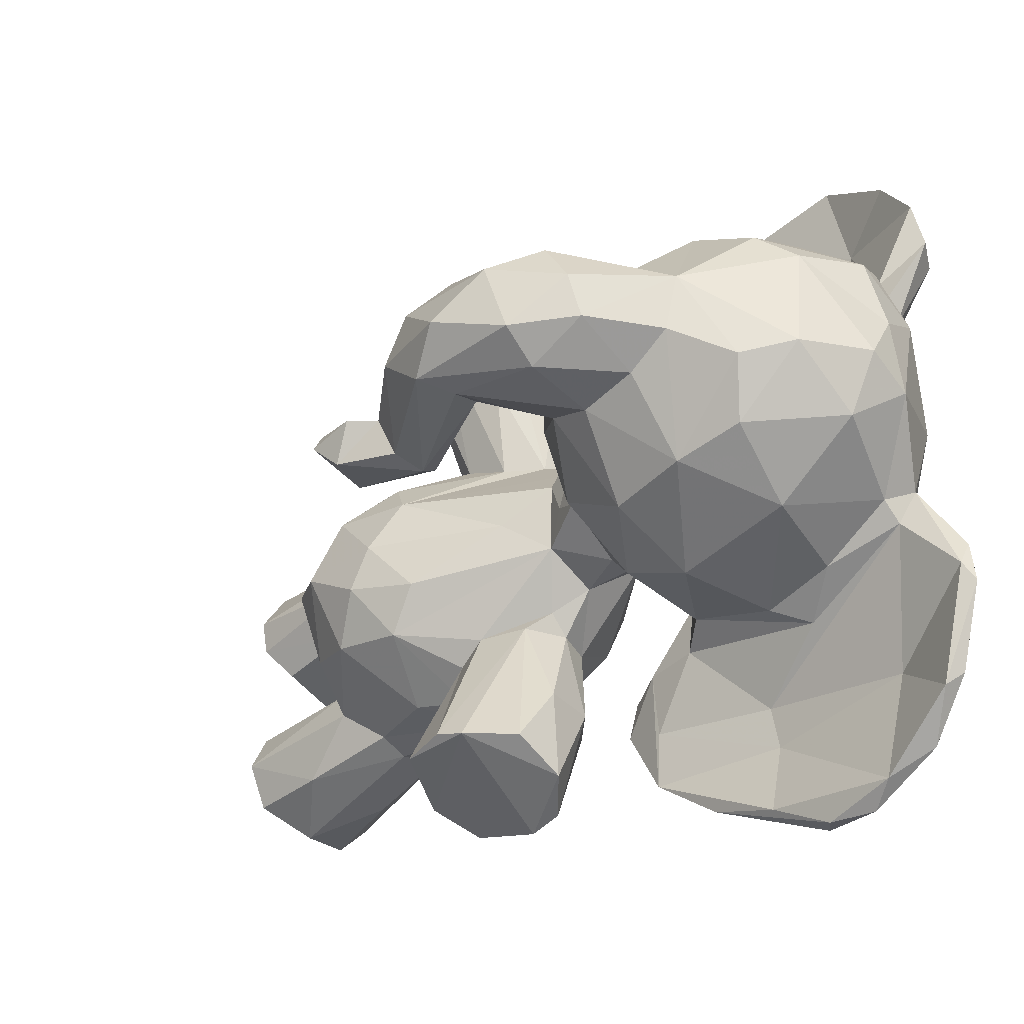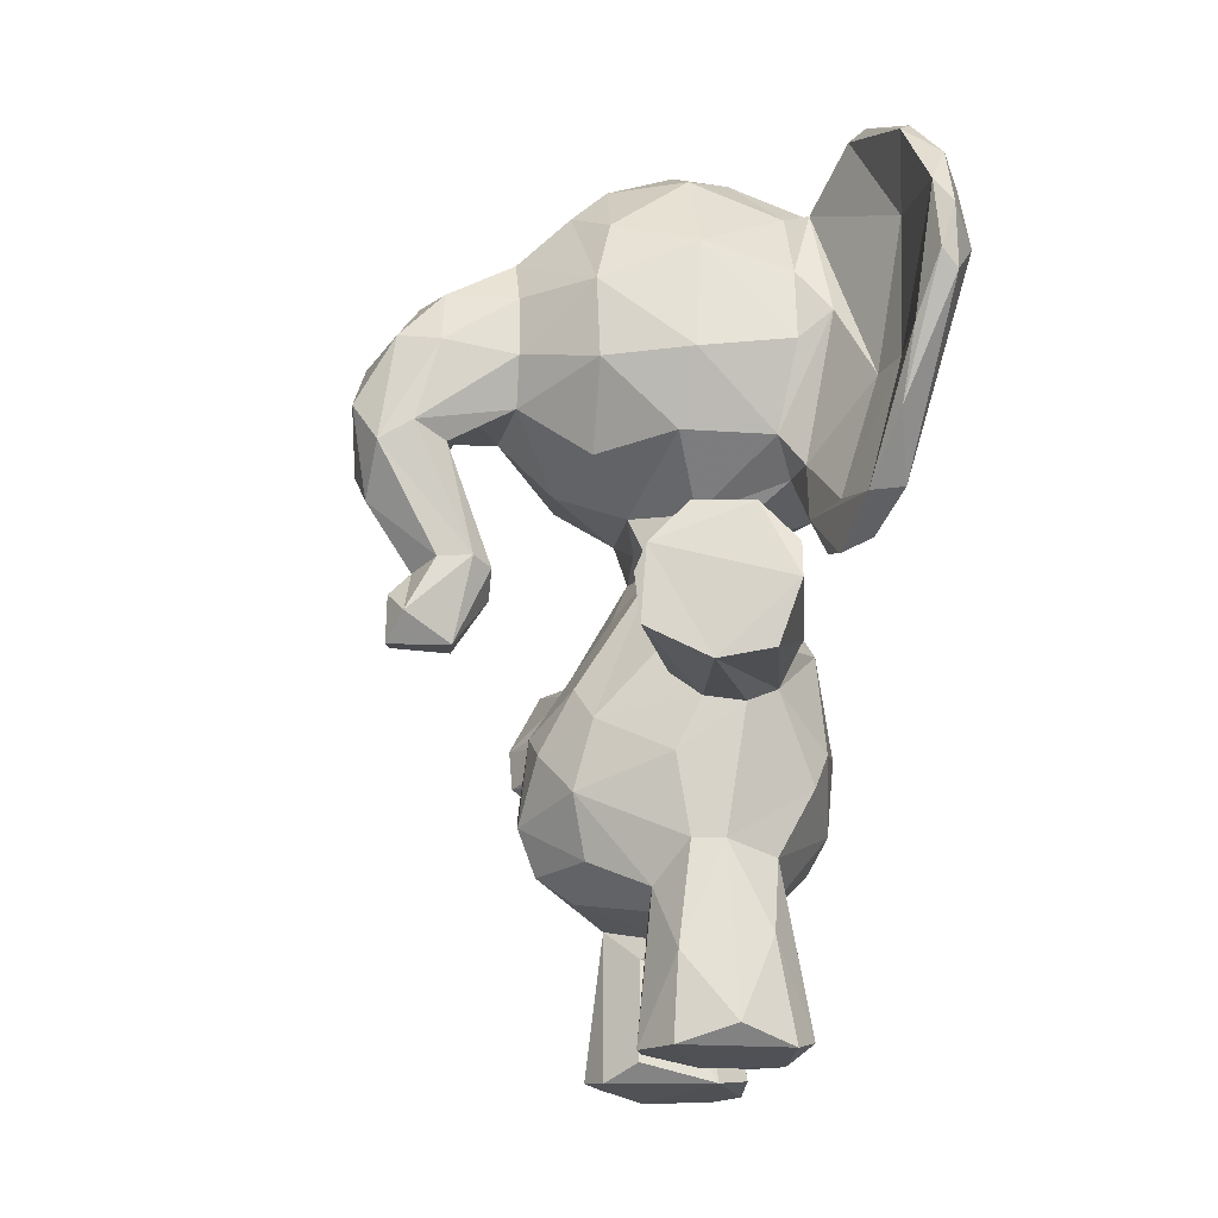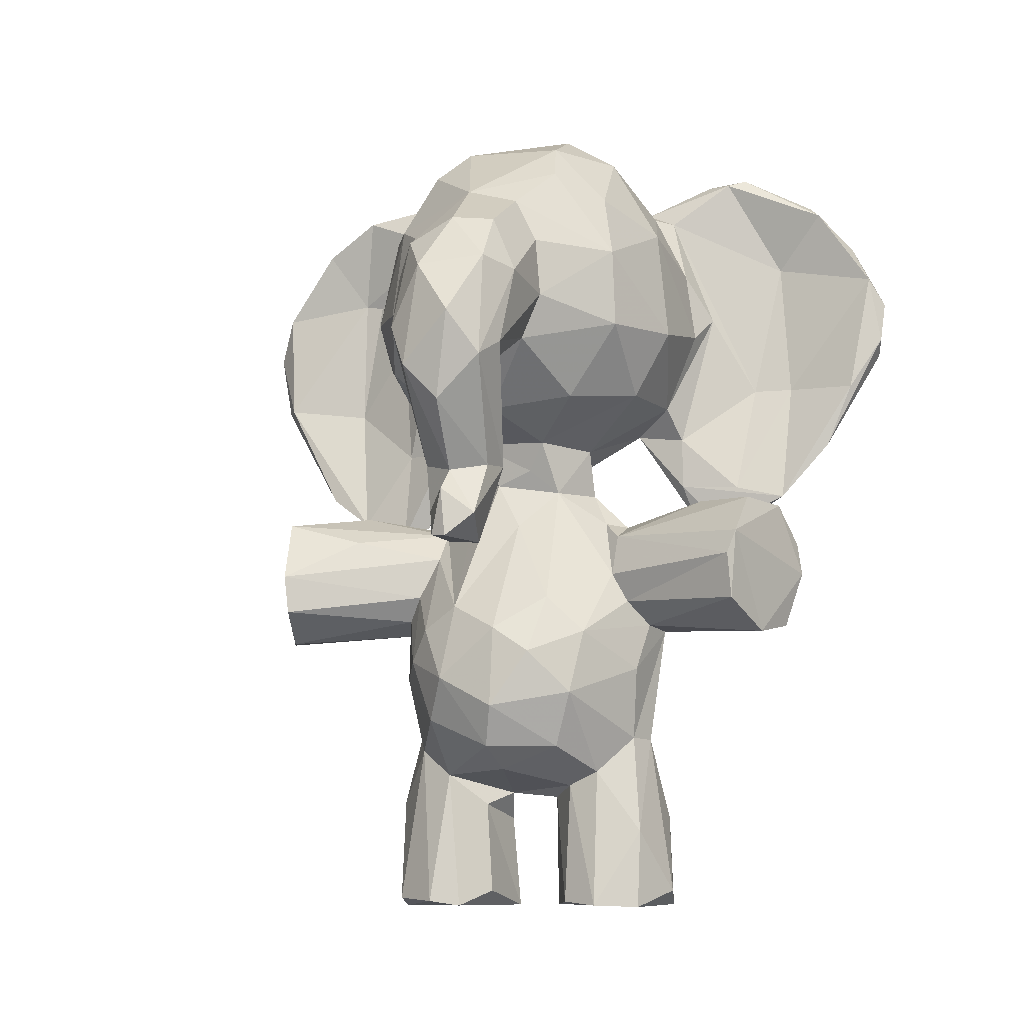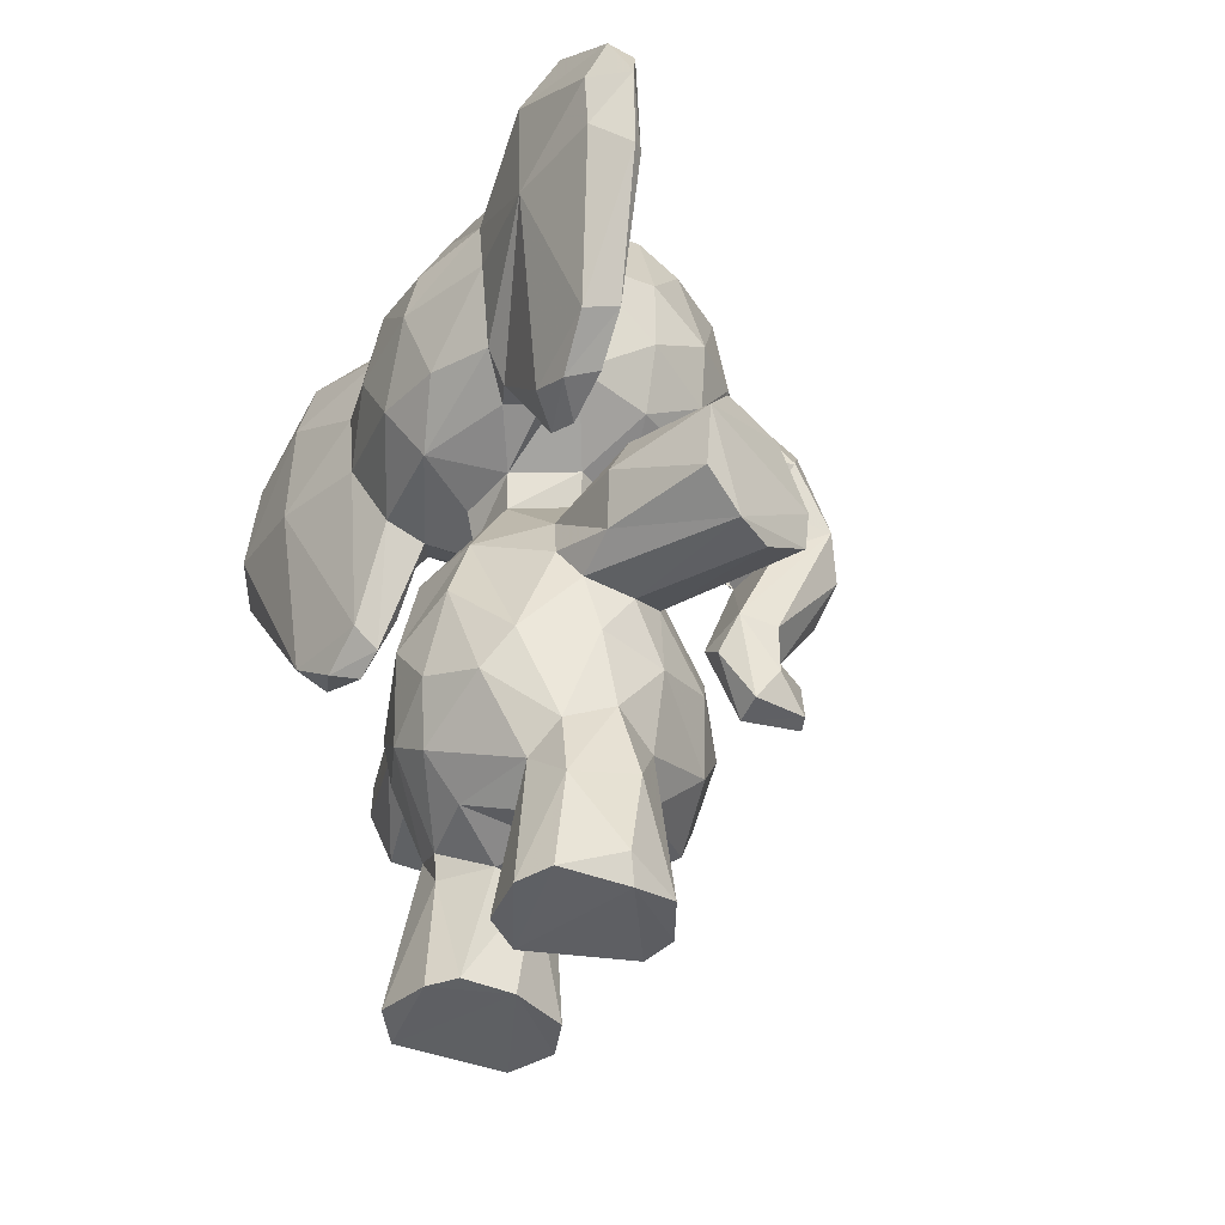
<metadata>
{"format":"obj","ext":"obj","renderer":"f3d","projection":"perspective","resolution":1024,"background":"white","views":[{"elev":-39.0,"azim":138.8,"up":"+Z"},{"elev":-20.0,"azim":166.2,"up":"+Y"},{"elev":-8.2,"azim":109.7,"up":"+Y"},{"elev":-42.0,"azim":-31.0,"up":"+Y"}]}
</metadata>
<code>
v 0.05519 0.2833 0.4762
v 0.04687 0.3445 0.4297
v 0.06188 0.3763 0.5061
v 0.07457 0.22 0.4473
v 0.08369 0.2604 0.5393
v 0.3767 0.3464 0.4367
v 0.3377 0.3491 0.541
v 0.3656 0.2024 0.4491
v 0.3722 0.2864 0.508
v 0.2671 0.3981 0.5769
v 0.3226 0.3104 0.564
v 0.2561 0.2922 0.5959
v 0.3419 0.2358 0.5316
v 0.2736 0.1697 0.5324
v 0.1194 0.1765 0.4404
v 0.2119 0.1481 0.4677
v 0.2893 0.4828 0.4333
v 0.0834 0.4471 0.5071
v 0.1962 0.9955 0.4457
v 0.3014 0.9715 0.495
v 0.2254 0.9948 0.5133
v 0.1357 0.9774 0.489
v 0.4044 0.8905 0.4581
v 0.04794 0.9069 0.4892
v 0.05825 0.6213 0.4387
v 0.02945 0.6743 0.5022
v 0.1329 0.59 0.4891
v 0.2782 0.5904 0.4057
v 0.1388 0.5491 0.4784
v 0.07796 0.9596 0.7303
v 0.1237 0.5877 0.4179
v 0.2665 0.5568 0.426
v 0.2623 0.5394 0.4699
v 0.2705 0.5937 0.4981
v 0.08525 0.6 0.0765
v 0.2132 0.3531 0.6119
v 0.1799 0.3035 0.6054
v 0.2528 0.3683 0.5949
v 0.1878 0.378 0.7835
v 0.1488 0.2018 0.3082
v 0.1596 0.3636 0.6042
v 0.1039 0.2989 0.5714
v 0.1525 0.2017 0.5785
v 0.1716 0.9866 0.3676
v 0.2878 0.009033 0.3367
v 0.1096 0.9258 0.5776
v 0.2247 0.5037 0.7701
v 0.3328 0.3788 0.734
v 0.2337 0.3442 0.7694
v 0.2551 0.4484 0.5547
v 0.148 0.1233 0.597
v 0.1153 0.006767 0.5627
v 0.1276 0.01206 0.497
v 0.002886 0.768 0.4811
v 0.06059 0.5427 0.1393
v 0.1336 0.1727 0.3645
v 0.2558 0.2008 0.5744
v 0.289 0.0122 0.5528
v 0.02663 0.9267 0.1934
v 0.2776 0.006668 0.5175
v 0.1367 0.1709 0.542
v 0.2023 0.2222 0.5981
v 0.2182 0.1361 0.6143
v 0.2606 0.01516 0.6025
v 0.2087 0.003994 0.6145
v 0.06373 0.6925 0.8614
v 0.1336 0.007433 0.6026
v 0.1928 0.4892 0.5557
v 0.1485 0.4618 0.564
v 0.09467 0.624 0.5442
v 0.1269 0.6172 0.57
v 0.03688 0.8299 0.5857
v 0.08306 0.9193 0.5625
v 0.04935 0.8795 0.5746
v 0.08161 0.6206 0.5714
v 0.03663 0.7573 0.5967
v 0.179 0.9742 0.5411
v 0.1329 0.8807 0.6089
v 0.3548 0.7533 0.5819
v 0.2341 0.9174 0.5923
v 0.1318 0.7753 0.6431
v 0.2258 0.7964 0.6372
v 0.3293 0.9354 0.5305
v 0.2757 0.8691 0.6068
v 0.3443 0.8631 0.5708
v 0.2985 0.754 0.6227
v 0.1494 0.6497 0.6084
v 0.24 0.6431 0.5939
v 0.3084 0.6852 0.5975
v 0.05936 0.6637 0.5743
v 0.07206 0.5289 0.6577
v 0.07715 0.509 0.7033
v 0.01393 0.8831 0.7087
v 0.01377 0.7343 0.7178
v 0.04085 0.947 0.6635
v 0.06409 0.5486 0.7602
v 0.02427 0.7231 0.8368
v 0.03348 0.9215 0.7615
v 0.04003 0.8528 0.848
v 0.5555 0.5988 0.4411
v 0.07488 0.9708 0.6653
v 0.01423 0.7338 0.1681
v 0.07282 0.9171 0.7958
v 0.09679 0.9265 0.3125
v 0.03477 0.7989 0.2873
v 0.1005 0.9151 0.6201
v 0.08478 0.7736 0.6758
v 0.05565 0.8408 0.7238
v 0.1287 0.6093 0.5997
v 0.107 0.612 0.656
v 0.1127 0.4999 0.6628
v 0.06421 0.6815 0.7466
v 0.05261 0.8457 0.7483
v 0.06493 0.8297 0.8608
v 0.1098 0.5205 0.7207
v 0.07654 0.6943 0.8511
v 0.2046 0.02585 0.2595
v 0.1063 0.5118 0.6296
v 0.08536 0.9629 0.2047
v 0.5279 0.4976 0.4461
v 0.4068 0.8275 0.5113
v 0.5067 0.8016 0.4953
v 0.4887 0.7658 0.5158
v 0.5415 0.6912 0.5046
v 0.562 0.6405 0.4811
v 0.475 0.5333 0.4847
v 0.4794 0.4778 0.4783
v 0.4571 0.6966 0.4951
v 0.4783 0.6482 0.4871
v 0.4025 0.7244 0.5145
v 0.4307 0.541 0.4752
v 0.457 0.443 0.4615
v 0.5216 0.4433 0.4599
v 0.1993 0.03435 0.625
v 0.3264 0.649 0.5513
v 0.2003 0.5928 0.5286
v 0.2712 0.1724 0.337
v 0.5034 0.5227 0.4447
v 0.00962 0.7663 0.3707
v 0.2873 0.4709 0.6551
v 0.4195 0.5001 0.4475
v 0.1901 0.4554 0.7897
v 0.3364 0.4317 0.1509
v 0.5298 0.4407 0.4404
v 0.2215 0.4835 0.5556
v 0.1471 0.008501 0.4052
v 0.5166 0.4685 0.4083
v 0.2085 0.2131 0.2854
v 0.05002 0.7741 0.882
v 0.1003 0.5578 0.7732
v 0.1359 0.7445 0.2401
v 0.2591 0.3002 0.288
v 0.2093 0.5583 0.5128
v 0.2433 0.1335 0.4922
v 0.1798 0.1161 0.4795
v 0.1651 0.004983 0.4748
v 0.2474 0.02481 0.4841
v 0.1657 0.4856 0.6789
v 0.2242 0.5099 0.6662
v 0.298 0.4956 0.7466
v 0.2831 0.5062 0.1376
v 0.01135 0.8575 0.1838
v 0.3357 0.4246 0.7382
v 0.0649 0.2516 0.4013
v 0.07448 0.458 0.4149
v 0.08429 0.4382 0.3679
v 0.3769 0.3168 0.392
v 0.3875 0.2506 0.437
v 0.3501 0.2672 0.3468
v 0.2628 0.3845 0.2982
v 0.3423 0.3857 0.3785
v 0.3321 0.3427 0.3342
v 0.1747 0.5713 0.3748
v 0.3319 0.2024 0.3699
v 0.2649 0.1561 0.3741
v 0.3263 0.1751 0.4413
v 0.2534 0.5279 0.3922
v 0.06504 0.9289 0.4083
v 0.01467 0.8499 0.4011
v 0.01775 0.6841 0.4181
v 0.3498 0.6243 0.4473
v 0.1397 0.5522 0.4057
v 0.1897 0.3515 0.2702
v 0.2336 0.3563 0.2779
v 0.149 0.3976 0.209
v 0.1859 0.4189 0.09198
v 0.1845 0.4576 0.0981
v 0.1058 0.2785 0.3134
v 0.0869 0.3188 0.3283
v 0.1352 0.422 0.3056
v 0.06535 0.8224 0.02086
v 0.2066 0.3526 0.1091
v 0.4053 0.8728 0.3963
v 0.331 0.3781 0.1476
v 0.265 0.4194 0.3174
v 0.1429 0.007001 0.2754
v 0.1155 0.01798 0.3065
v 0.1398 0.1458 0.3579
v 0.1777 0.1455 0.4085
v 0.1239 0.006596 0.378
v 0.07314 0.6794 0.1748
v 0.2417 0.215 0.2976
v 0.2638 0.006984 0.2875
v 0.2712 0.01283 0.3794
v 0.1641 0.1171 0.2739
v 0.1968 0.5291 0.3609
v 0.2184 0.4899 0.339
v 0.1529 0.4674 0.3205
v 0.1208 0.6176 0.3221
v 0.07508 0.6335 0.3187
v 0.05266 0.8837 0.3204
v 0.1306 0.9108 0.2942
v 0.2334 0.8588 0.2629
v 0.134 0.8282 0.2523
v 0.2297 0.9602 0.3224
v 0.321 0.8878 0.3072
v 0.3397 0.8152 0.2916
v 0.3364 0.7237 0.2891
v 0.2525 0.6482 0.2881
v 0.07845 0.5347 0.2478
v 0.01836 0.7608 0.04333
v 0.01674 0.8479 0.07893
v 0.07132 0.9655 0.234
v 0.05669 0.9276 0.09914
v 0.009718 0.8212 0.4979
v 0.07238 0.9702 0.1846
v 0.1747 0.4943 0.2141
v 0.1075 0.909 0.2755
v 0.05309 0.8467 0.1422
v 0.1487 0.6481 0.2759
v 0.101 0.7738 0.2246
v 0.123 0.6105 0.263
v 0.1023 0.5324 0.1337
v 0.07237 0.9134 0.08457
v 0.06485 0.7403 0.006548
v 0.06411 0.6804 0.1285
v 0.1107 0.5457 0.1927
v 0.08013 0.6775 0.04536
v 0.1069 0.509 0.2511
v 0.1067 0.4952 0.2136
v 0.07851 0.5062 0.189
v 0.4069 0.7514 0.3641
v 0.5348 0.7722 0.3914
v 0.4907 0.7626 0.3673
v 0.5527 0.6497 0.3897
v 0.484 0.5294 0.4037
v 0.2587 0.09953 0.2856
v 0.4464 0.5321 0.3974
v 0.4041 0.6988 0.3889
v 0.5162 0.6706 0.3766
v 0.4771 0.6578 0.3976
v 0.4231 0.5257 0.4157
v 0.4624 0.4396 0.4223
v 0.3515 0.9197 0.3626
v 0.329 0.6378 0.3513
v 0.2301 0.9981 0.3851
v 0.3081 0.9647 0.3764
v 0.5023 0.8306 0.4424
v 0.4827 0.8292 0.397
v 0.5757 0.6998 0.4218
v 0.4503 0.6916 0.4037
v 0.04272 0.7211 0.2852
v 0.4065 0.8205 0.3699
v 0.04963 0.7894 0.00333
v 0.04142 0.8687 0.04528
v 0.04512 0.7222 0.0131
v 0.1949 0.487 0.3172
v 0.2136 0.5855 0.3621
v 0.2646 0.342 0.1261
v 0.2246 0.1423 0.4047
v 0.1508 0.4621 0.2097
v 0.2367 0.5103 0.209
v 0.2421 0.4698 0.3167
v 0.2231 0.5017 0.112
v 0.3258 0.4604 0.1425
v 0.4081 0.6905 0.4703
v 0.1461 0.4422 0.6748
v 0.1211 0.5493 0.2633
v 0.1526 0.3701 0.282
v 0.228 0.7074 0.6341
v 0.2049 0.007794 0.4093
v 0.01787 0.7892 0.84
v 0.1532 0.1477 0.4948
v 0.2435 0.7264 0.2469
v 0.116 0.6745 0.6406
v 0.5558 0.7614 0.4654
v 0.1379 0.4001 0.5868
v 0.2768 0.3422 0.7491
v 0.1537 0.3794 0.6591
v 0.3522 0.3763 0.496
f 19 21 20
f 86 84 82
f 243 259 258
f 279 269 183
f 208 182 206
f 156 154 157
f 165 29 182
f 106 113 108
f 218 242 249
f 257 256 20
f 80 82 84
f 137 247 202
f 215 212 44
f 142 163 160
f 12 13 11
f 147 246 138
f 74 95 73
f 109 285 110
f 216 215 257
f 56 4 164
f 175 176 16
f 273 275 161
f 176 14 16
f 275 269 186
f 151 214 213
f 280 86 82
f 5 3 1
f 163 50 140
f 45 137 175
f 207 177 195
f 113 112 108
f 61 52 51
f 84 86 85
f 271 186 185
f 162 102 105
f 14 58 60
f 277 158 69
f 279 188 189
f 258 23 122
f 41 287 42
f 11 10 38
f 39 142 277
f 278 209 239
f 72 93 74
f 238 191 236
f 80 77 78
f 283 61 15
f 54 26 76
f 64 58 57
f 117 148 247
f 91 96 94
f 272 274 227
f 227 187 271
f 136 88 87
f 94 75 91
f 39 289 49
f 251 252 131
f 266 235 35
f 55 266 35
f 227 274 187
f 135 89 88
f 196 203 281
f 197 40 205
f 4 5 1
f 2 3 18
f 232 237 201
f 3 42 18
f 168 6 9
f 9 13 8
f 11 9 7
f 10 7 50
f 22 77 21
f 182 27 31
f 34 33 32
f 133 132 253
f 36 37 12
f 37 42 43
f 62 37 43
f 289 287 41
f 5 43 42
f 287 18 42
f 96 91 92
f 49 142 39
f 43 5 61
f 181 135 34
f 115 110 112
f 181 276 135
f 142 47 158
f 117 203 196
f 53 52 61
f 63 64 57
f 60 157 154
f 65 58 64
f 290 6 17
f 61 5 4
f 63 57 62
f 22 44 178
f 15 61 4
f 205 196 197
f 70 27 71
f 50 7 290
f 90 25 70
f 70 75 90
f 71 75 70
f 24 74 73
f 213 284 151
f 83 84 85
f 109 71 87
f 88 89 280
f 83 80 84
f 75 118 91
f 94 76 90
f 74 93 95
f 97 94 96
f 45 175 204
f 30 106 101
f 160 163 140
f 73 101 46
f 2 1 3
f 78 46 106
f 137 45 247
f 81 107 285
f 107 110 285
f 107 108 112
f 106 30 113
f 112 113 116
f 66 150 116
f 111 118 109
f 209 268 173
f 118 111 92
f 150 96 92
f 117 247 203
f 122 124 286
f 123 124 122
f 284 218 219
f 125 124 126
f 124 129 131
f 126 124 131
f 126 131 127
f 163 10 50
f 127 132 133
f 135 79 89
f 83 21 80
f 286 124 125
f 100 260 125
f 262 105 102
f 54 72 225
f 120 138 127
f 138 126 127
f 129 251 131
f 210 262 220
f 22 73 77
f 252 141 131
f 53 61 283
f 252 248 253
f 162 221 102
f 277 289 39
f 120 133 144
f 111 115 92
f 139 262 180
f 185 186 192
f 211 59 162
f 192 279 185
f 66 116 149
f 114 103 99
f 103 98 99
f 149 282 97
f 38 10 48
f 190 166 208
f 153 34 136
f 29 136 27
f 53 155 156
f 155 283 16
f 138 125 126
f 33 153 290
f 155 16 154
f 199 270 16
f 100 138 246
f 161 274 272
f 159 68 158
f 146 200 281
f 38 48 288
f 273 195 143
f 22 24 73
f 142 49 163
f 166 2 165
f 104 223 211
f 6 167 171
f 175 16 270
f 176 174 8
f 29 165 18
f 19 20 256
f 256 44 19
f 177 33 17
f 60 154 14
f 188 183 148
f 220 55 241
f 77 73 46
f 190 271 185
f 279 190 185
f 194 184 269
f 179 105 139
f 92 115 150
f 164 2 189
f 127 133 120
f 40 197 198
f 199 56 198
f 169 174 137
f 28 34 32
f 45 203 247
f 209 230 268
f 56 164 40
f 247 148 202
f 205 117 196
f 175 174 176
f 174 175 137
f 207 206 177
f 273 207 195
f 267 206 207
f 182 208 166
f 25 180 210
f 262 139 105
f 104 211 178
f 151 231 214
f 224 265 59
f 104 119 223
f 226 223 119
f 283 155 53
f 59 223 226
f 228 104 212
f 249 276 181
f 228 212 214
f 119 228 229
f 151 230 231
f 230 232 231
f 230 209 232
f 265 222 59
f 232 201 231
f 201 236 229
f 237 278 233
f 14 57 58
f 153 145 290
f 78 81 80
f 240 278 239
f 220 239 210
f 239 220 241
f 233 240 241
f 240 233 278
f 260 245 243
f 248 245 246
f 245 248 250
f 248 246 147
f 242 244 250
f 261 249 251
f 250 251 249
f 253 147 144
f 274 275 186
f 193 217 254
f 255 218 249
f 215 44 256
f 257 215 256
f 259 193 23
f 258 286 243
f 260 100 245
f 272 273 161
f 261 128 276
f 129 261 251
f 141 252 253
f 141 253 132
f 144 133 253
f 236 191 229
f 4 56 15
f 147 120 144
f 1 164 4
f 191 235 264
f 191 265 234
f 102 220 262
f 221 264 266
f 177 206 268
f 206 173 268
f 177 268 28
f 173 31 209
f 187 186 271
f 134 64 63
f 272 227 267
f 281 204 270
f 273 272 267
f 281 270 146
f 194 143 170
f 145 160 140
f 192 186 269
f 158 47 159
f 56 199 15
f 219 28 268
f 150 115 116
f 191 234 229
f 100 246 245
f 203 45 281
f 179 54 225
f 284 217 218
f 233 238 236
f 220 102 55
f 235 191 238
f 202 152 169
f 104 178 44
f 234 226 119
f 228 201 229
f 163 48 10
f 188 40 164
f 107 112 110
f 72 24 225
f 79 85 86
f 26 180 25
f 89 86 280
f 270 199 146
f 103 114 113
f 148 117 205
f 277 69 289
f 178 24 22
f 222 221 162
f 55 233 241
f 211 105 179
f 165 2 18
f 34 28 181
f 166 190 279
f 158 277 142
f 224 226 234
f 200 146 198
f 286 260 243
f 263 193 259
f 121 123 122
f 221 265 264
f 35 233 55
f 80 81 82
f 125 260 286
f 290 145 50
f 267 208 206
f 98 93 99
f 194 269 275
f 31 25 209
f 221 55 102
f 27 182 29
f 231 228 214
f 103 30 98
f 254 257 23
f 193 263 217
f 265 224 234
f 282 93 94
f 211 162 105
f 37 62 12
f 93 282 99
f 93 72 94
f 94 72 76
f 227 271 208
f 248 252 251
f 119 104 228
f 106 46 101
f 10 11 7
f 182 166 165
f 18 287 69
f 216 217 213
f 17 33 290
f 198 56 40
f 2 166 189
f 80 21 77
f 27 70 25
f 173 182 31
f 233 236 237
f 104 44 212
f 188 164 189
f 67 65 134
f 107 81 78
f 175 270 204
f 264 265 191
f 225 24 179
f 74 24 72
f 149 116 114
f 228 231 201
f 49 41 36
f 121 130 123
f 172 152 184
f 54 180 26
f 143 195 170
f 86 89 79
f 275 273 143
f 139 54 179
f 49 48 163
f 79 121 85
f 214 212 213
f 172 167 169
f 57 12 62
f 164 1 2
f 97 66 149
f 178 179 24
f 111 110 115
f 254 217 216
f 23 193 254
f 49 289 41
f 243 245 244
f 65 156 60
f 200 196 281
f 7 9 290
f 99 149 114
f 160 159 47
f 22 19 44
f 54 76 72
f 109 87 285
f 23 20 83
f 30 95 98
f 95 30 101
f 269 279 192
f 266 264 235
f 5 42 3
f 166 279 189
f 242 217 263
f 244 259 243
f 18 69 29
f 68 69 158
f 154 156 155
f 152 183 184
f 146 199 198
f 142 160 47
f 130 128 123
f 37 36 41
f 59 226 224
f 66 96 150
f 213 217 284
f 137 202 169
f 188 279 183
f 201 237 236
f 13 12 57
f 161 275 274
f 16 283 15
f 259 23 258
f 134 51 67
f 49 288 48
f 34 135 88
f 219 255 28
f 81 285 87
f 251 250 248
f 181 255 249
f 27 136 87
f 9 11 13
f 174 168 8
f 14 176 8
f 145 68 159
f 210 239 209
f 229 234 119
f 103 113 30
f 250 244 245
f 118 75 71
f 125 138 100
f 215 216 213
f 147 253 248
f 244 263 259
f 29 153 136
f 209 25 210
f 36 38 288
f 153 68 145
f 66 97 96
f 118 71 109
f 14 13 57
f 213 212 215
f 8 168 9
f 68 153 69
f 60 156 157
f 289 69 287
f 69 153 29
f 65 60 58
f 238 35 235
f 182 173 206
f 145 140 50
f 62 43 51
f 148 40 188
f 21 19 22
f 222 265 221
f 35 238 233
f 169 168 174
f 159 160 145
f 244 242 263
f 242 250 249
f 179 178 211
f 202 183 152
f 180 54 139
f 195 177 172
f 255 181 28
f 9 6 290
f 170 184 194
f 202 148 183
f 194 275 143
f 162 59 222
f 148 205 40
f 93 98 95
f 172 169 152
f 51 43 61
f 196 200 197
f 32 33 177
f 26 25 90
f 190 208 271
f 209 278 232
f 255 219 218
f 34 153 33
f 268 230 219
f 51 63 62
f 124 123 128
f 73 95 101
f 211 223 59
f 88 136 34
f 154 16 14
f 127 131 132
f 167 6 168
f 71 27 87
f 216 257 254
f 121 23 85
f 135 130 79
f 41 42 37
f 227 208 267
f 16 15 199
f 132 131 141
f 261 276 249
f 38 12 11
f 17 171 177
f 130 121 79
f 284 230 151
f 130 276 128
f 183 269 184
f 14 8 13
f 218 217 242
f 128 129 124
f 110 111 109
f 52 156 67
f 52 53 156
f 76 26 90
f 169 167 168
f 27 25 31
f 172 177 171
f 156 65 67
f 112 116 115
f 134 65 64
f 91 118 92
f 204 281 45
f 172 170 195
f 177 28 32
f 6 171 17
f 116 113 114
f 52 67 51
f 23 83 85
f 262 210 180
f 240 239 241
f 121 122 23
f 12 38 36
f 186 187 274
f 266 55 221
f 106 108 107
f 261 129 128
f 63 51 134
f 36 288 49
f 280 82 81
f 200 198 197
f 257 20 23
f 280 81 87
f 237 232 278
f 83 20 21
f 135 276 130
f 258 122 286
f 46 78 77
f 97 282 94
f 273 267 207
f 99 282 149
f 284 219 230
f 172 171 167
f 106 107 78
f 280 87 88
f 170 172 184
f 147 138 120
f 94 90 75

</code>
